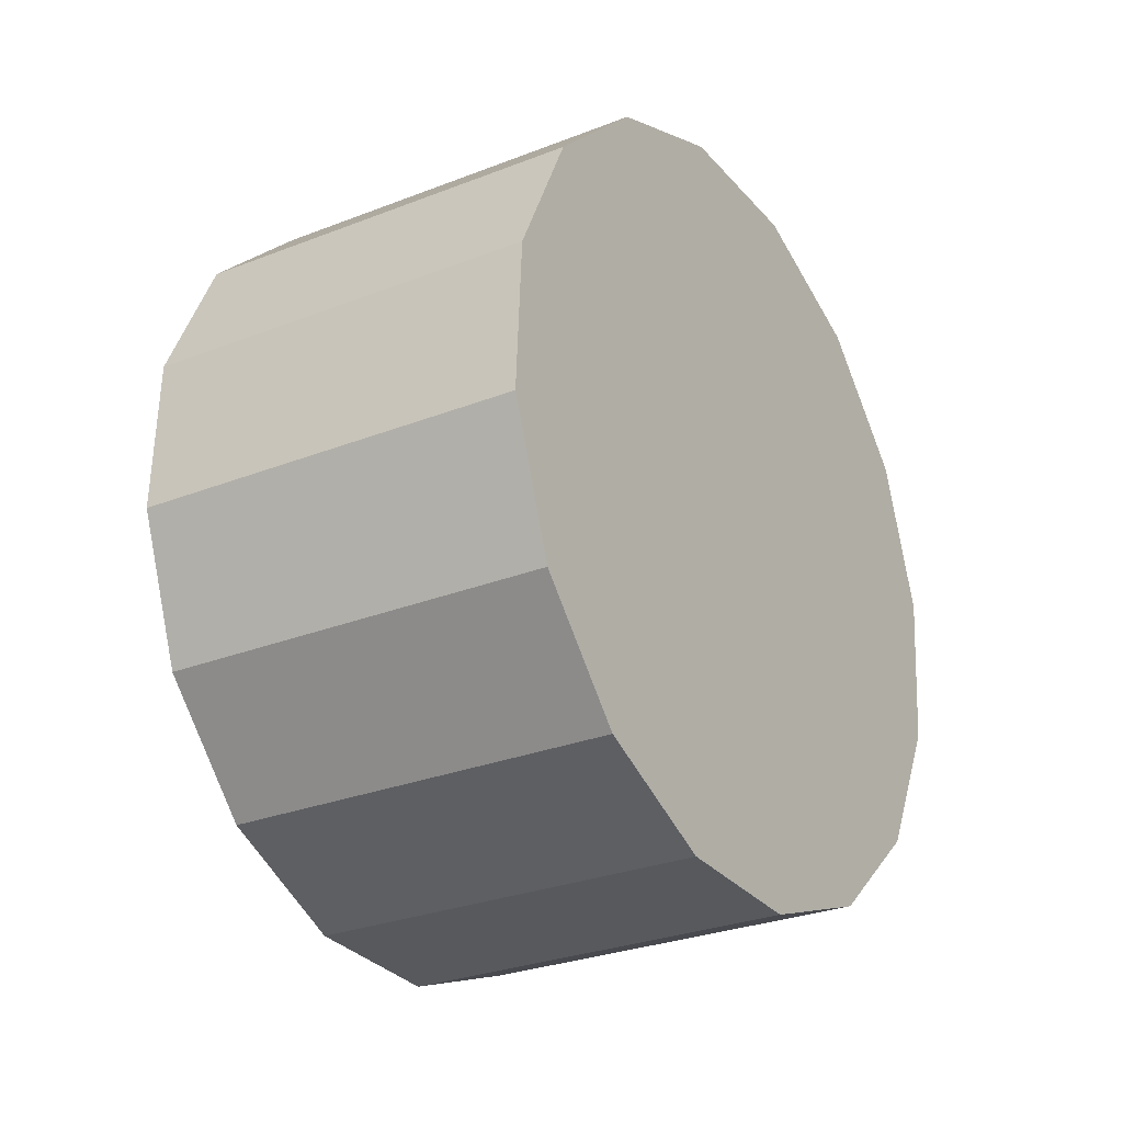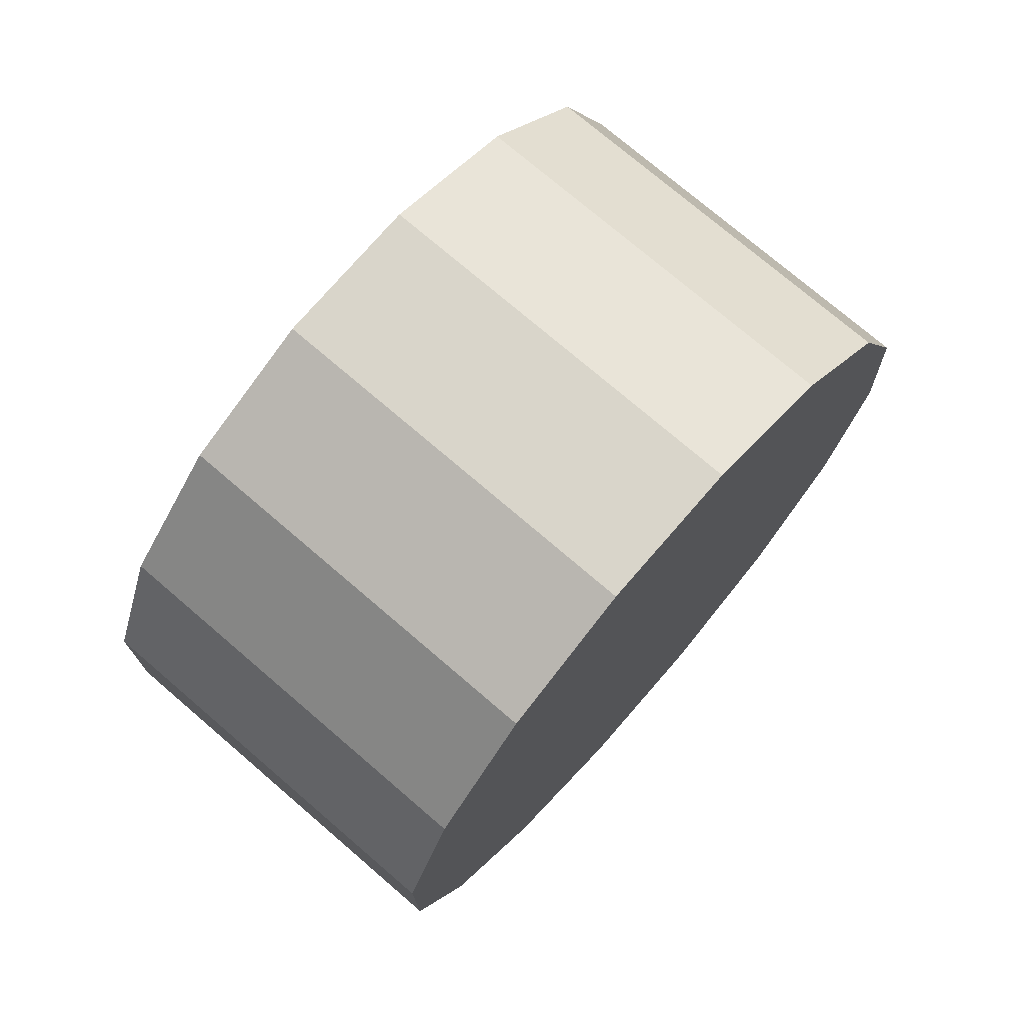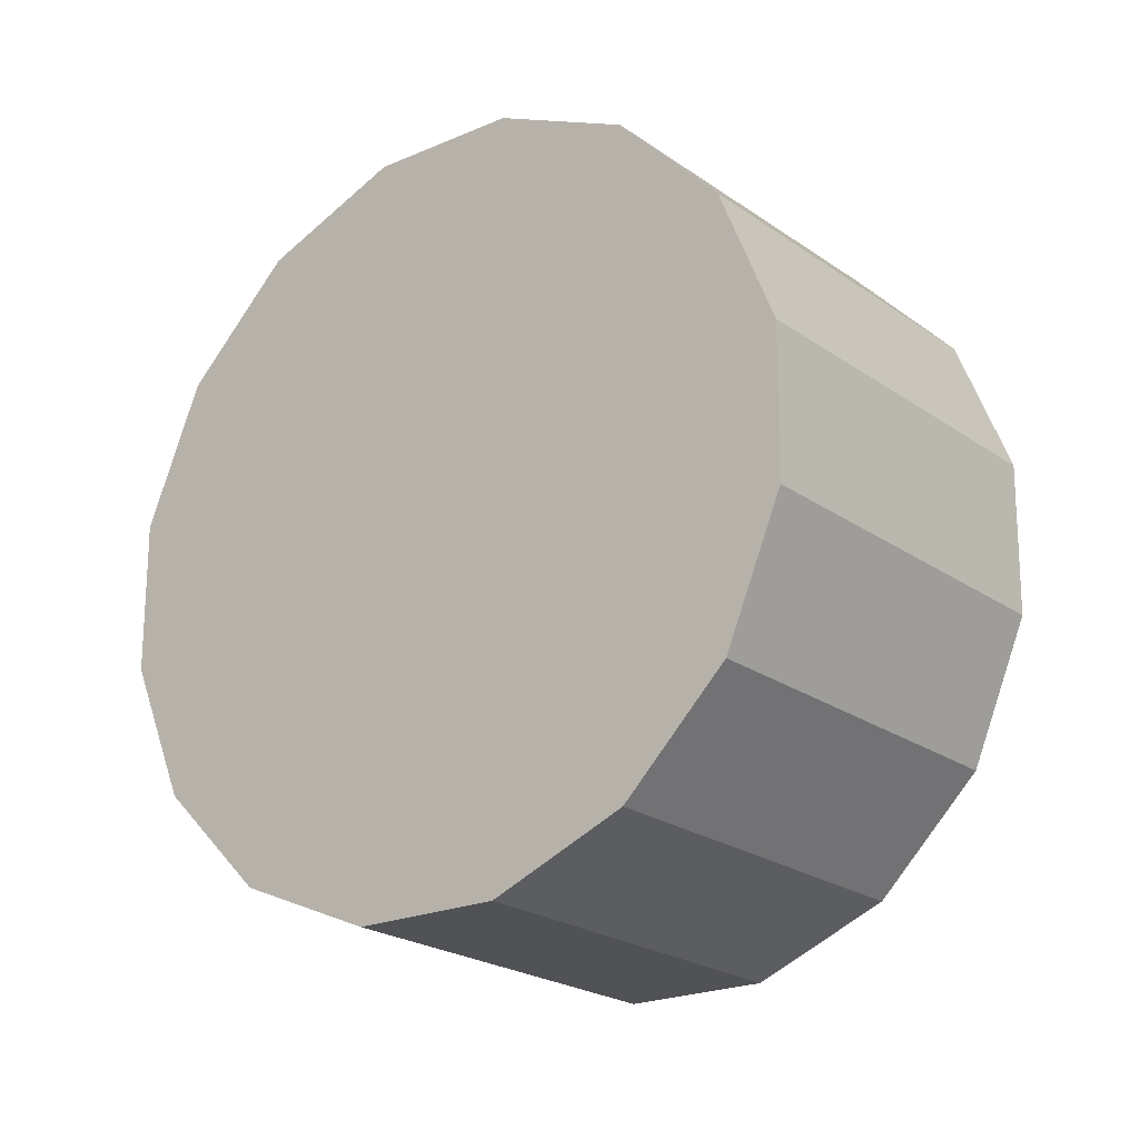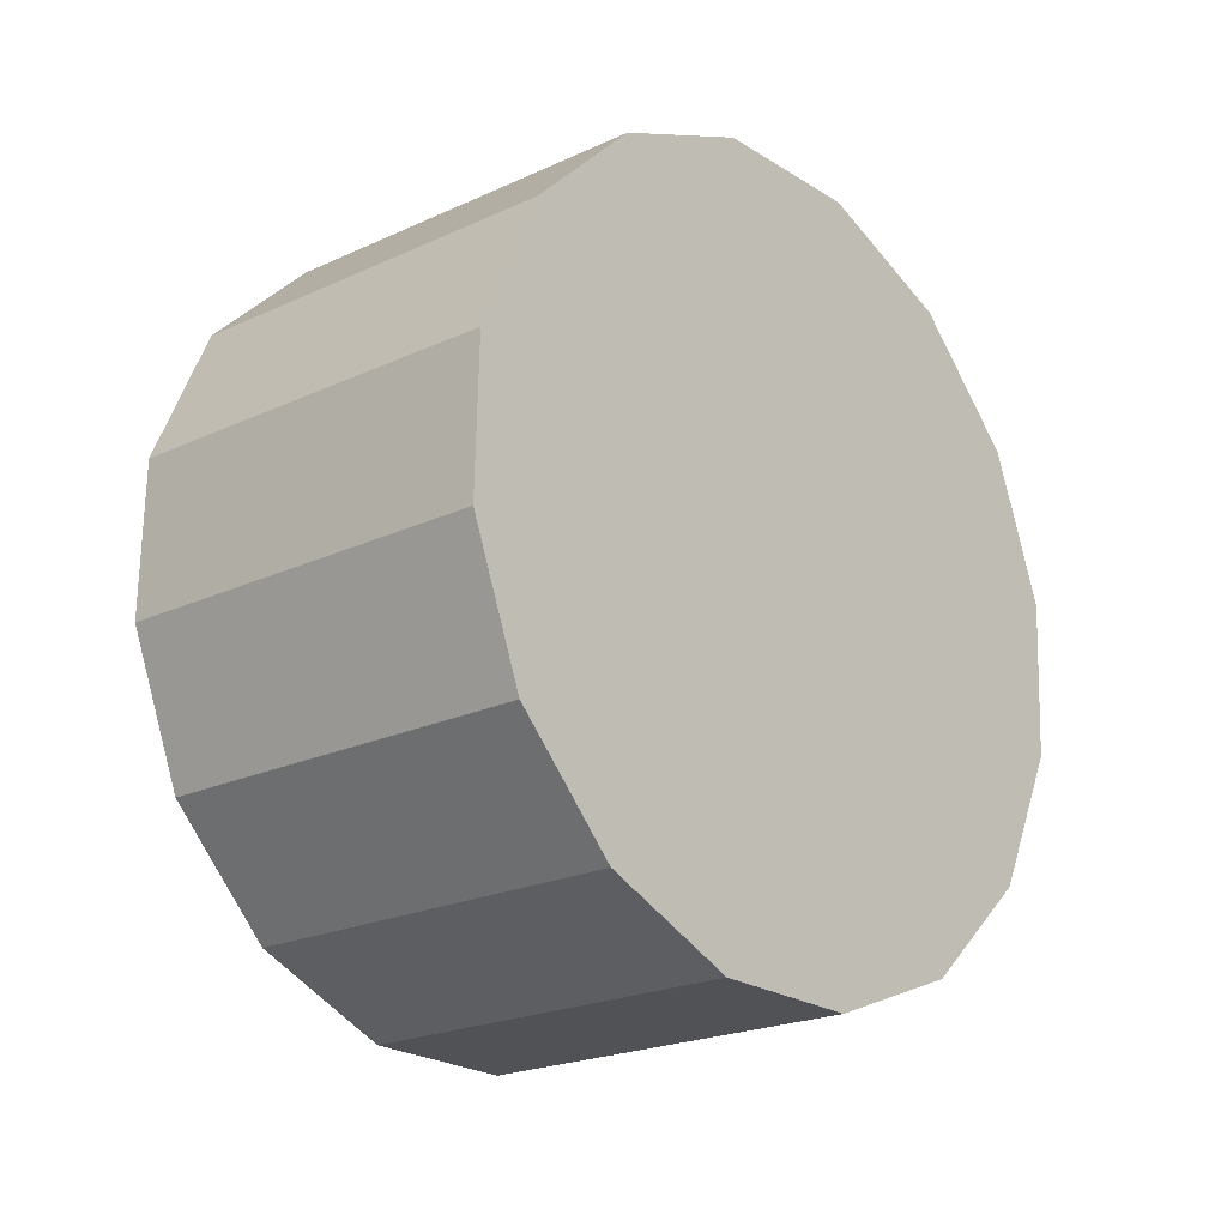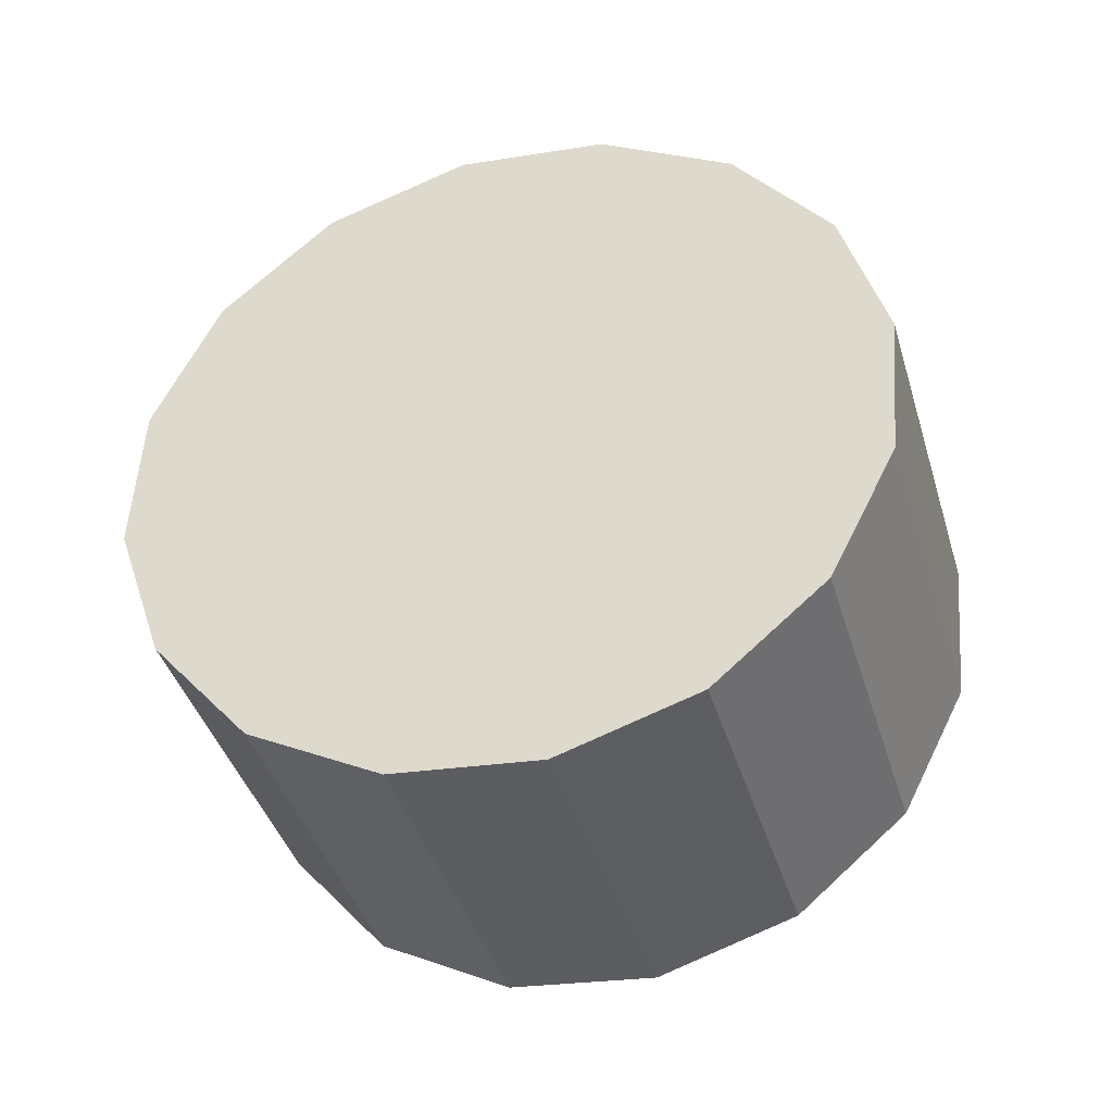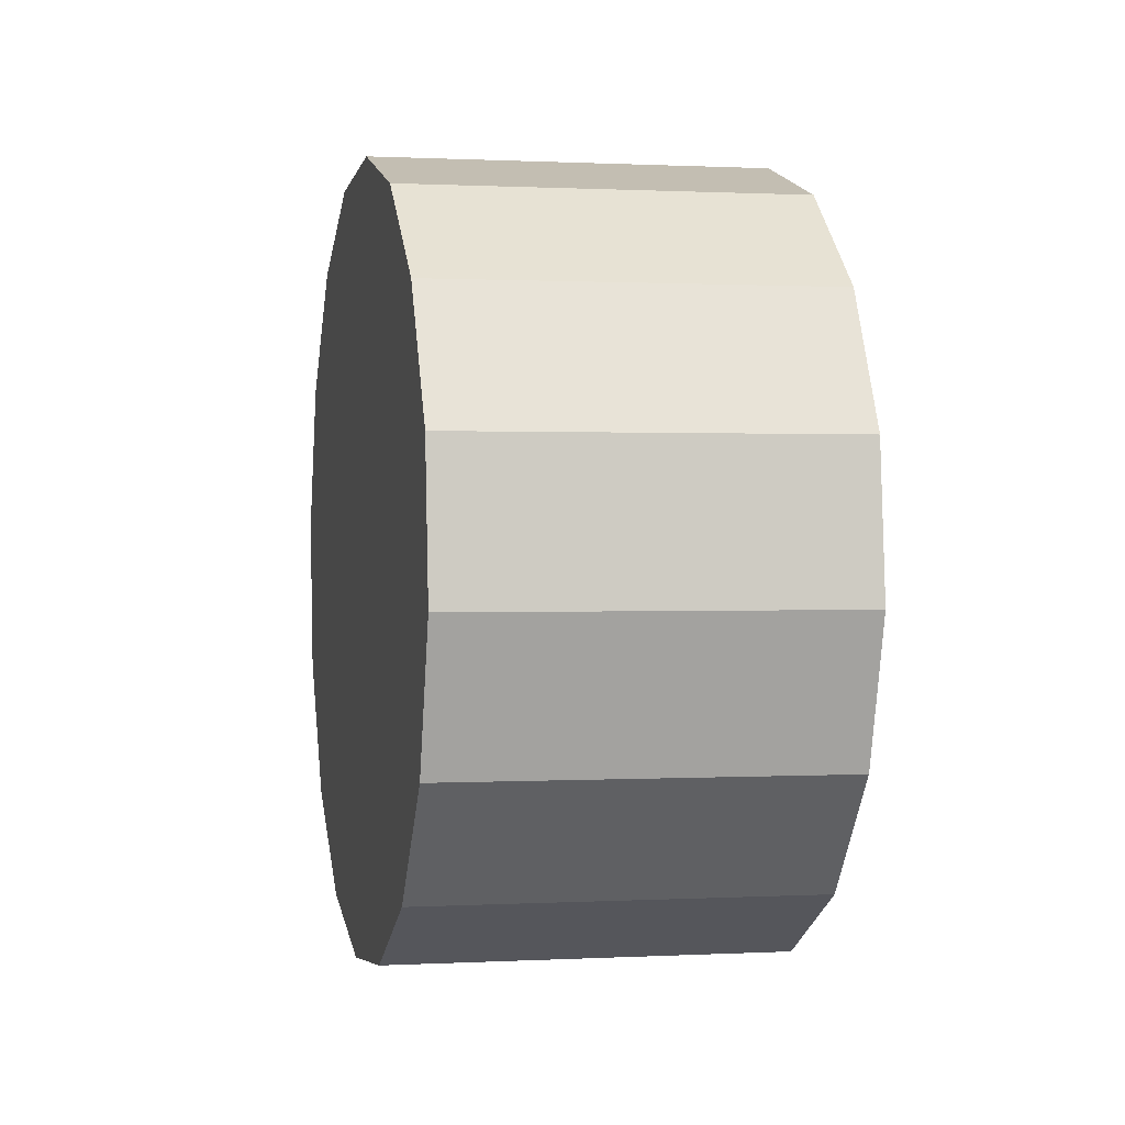
<metadata>
{"format":"obj","ext":"obj","renderer":"f3d","projection":"perspective","resolution":1024,"background":"white","views":[{"elev":-46.6,"azim":144.5,"up":"+Y"},{"elev":56.7,"azim":153.4,"up":"+Y"},{"elev":-7.6,"azim":63.0,"up":"+Y"},{"elev":-3.6,"azim":-25.7,"up":"+Y"},{"elev":30.7,"azim":152.8,"up":"+Z"},{"elev":-59.2,"azim":-72.6,"up":"+Y"}]}
</metadata>
<code>
o Cylinder.022_Cylinder.1451
v -1.425 -2.996 -1.349
v -0.6341 -2.624 0.4495
v -2.019 -2.55 -1.181
v -1.228 -2.178 0.6184
v -2.426 -1.907 -1.134
v -1.636 -1.535 0.6647
v -2.585 -1.167 -1.218
v -1.794 -0.7945 0.5811
v -2.471 -0.4402 -1.418
v -1.68 -0.06815 0.3806
v -2.1 0.1612 -1.705
v -1.31 0.5332 0.09361
v -1.531 0.5459 -2.035
v -0.7404 0.9179 -0.2362
v -0.8492 0.6554 -2.358
v -0.0585 1.027 -0.5586
v -0.1586 0.4732 -2.623
v 0.6321 0.8452 -0.8245
v 0.4357 0.02682 -2.792
v 1.226 0.3988 -0.9934
v 0.8431 -0.6157 -2.839
v 1.634 -0.2437 -1.04
v 1.002 -1.356 -2.755
v 1.792 -0.9845 -0.9561
v 0.8871 -2.083 -2.555
v 1.678 -1.711 -0.7555
v 0.517 -2.684 -2.268
v 1.308 -2.312 -0.4685
v -0.05231 -3.069 -1.938
v 0.7384 -2.697 -0.1387
v -0.7342 -3.178 -1.615
v 0.05655 -2.806 0.1837
f 2 3 1
f 3 6 5
f 6 7 5
f 8 9 7
f 9 12 11
f 12 13 11
f 14 15 13
f 16 17 15
f 18 19 17
f 19 22 21
f 22 23 21
f 24 25 23
f 26 27 25
f 28 29 27
f 30 22 14
f 30 31 29
f 32 1 31
f 15 23 31
f 2 4 3
f 3 4 6
f 6 8 7
f 8 10 9
f 9 10 12
f 12 14 13
f 14 16 15
f 16 18 17
f 18 20 19
f 19 20 22
f 22 24 23
f 24 26 25
f 26 28 27
f 28 30 29
f 6 4 2
f 2 32 6
f 32 30 6
f 30 28 26
f 26 24 30
f 24 22 30
f 22 20 14
f 20 18 14
f 18 16 14
f 14 12 10
f 10 8 14
f 8 6 14
f 6 30 14
f 30 32 31
f 32 2 1
f 31 1 3
f 3 5 7
f 7 9 11
f 11 13 15
f 15 17 19
f 19 21 23
f 23 25 27
f 27 29 31
f 31 3 7
f 7 11 15
f 15 19 23
f 23 27 31
f 31 7 15

</code>
